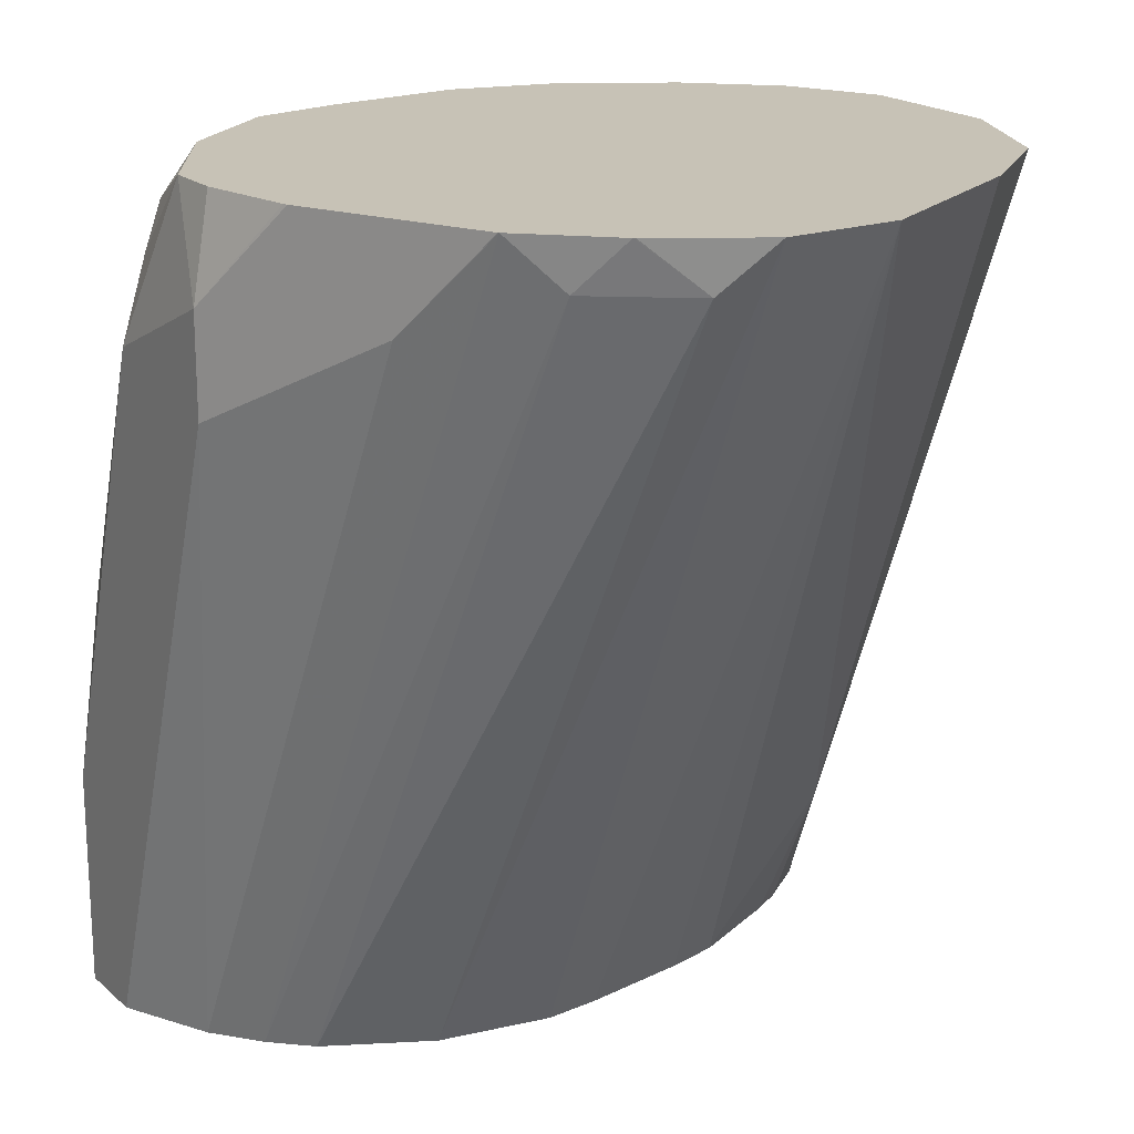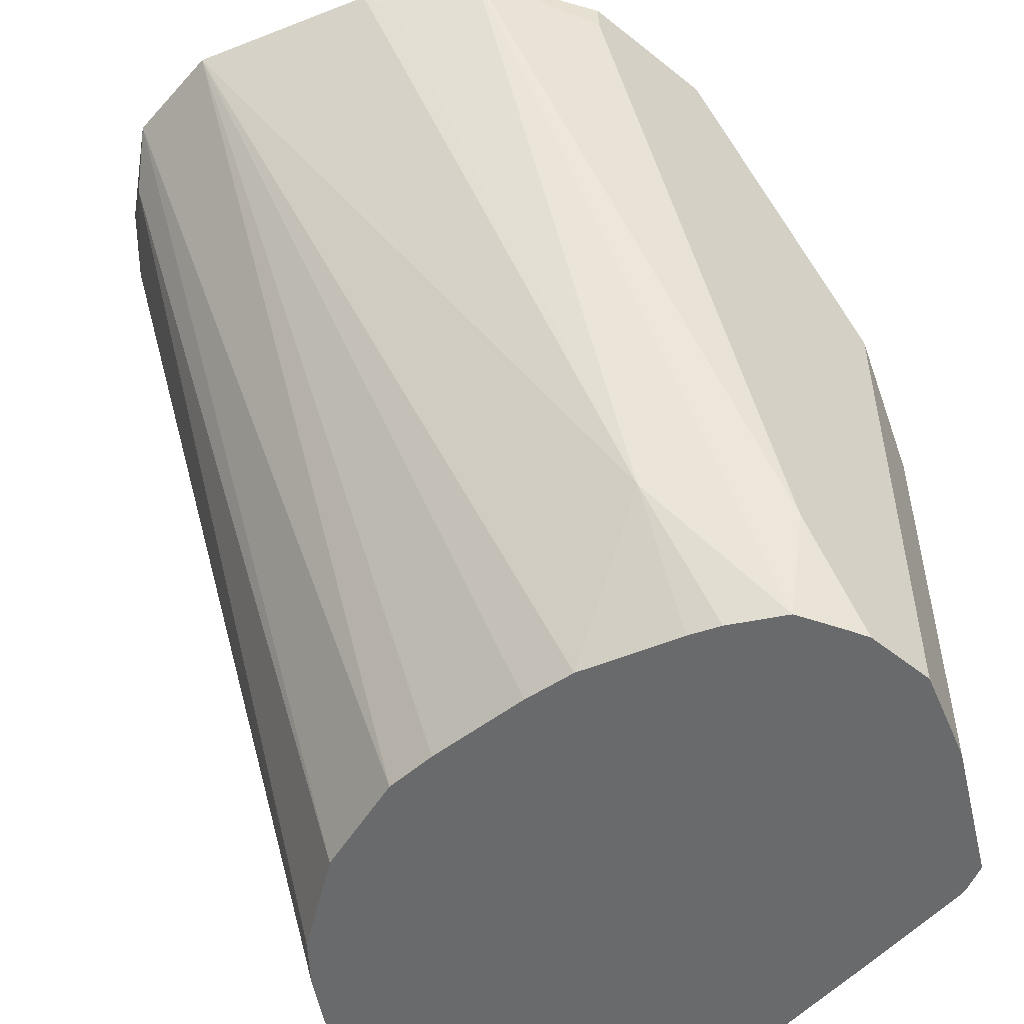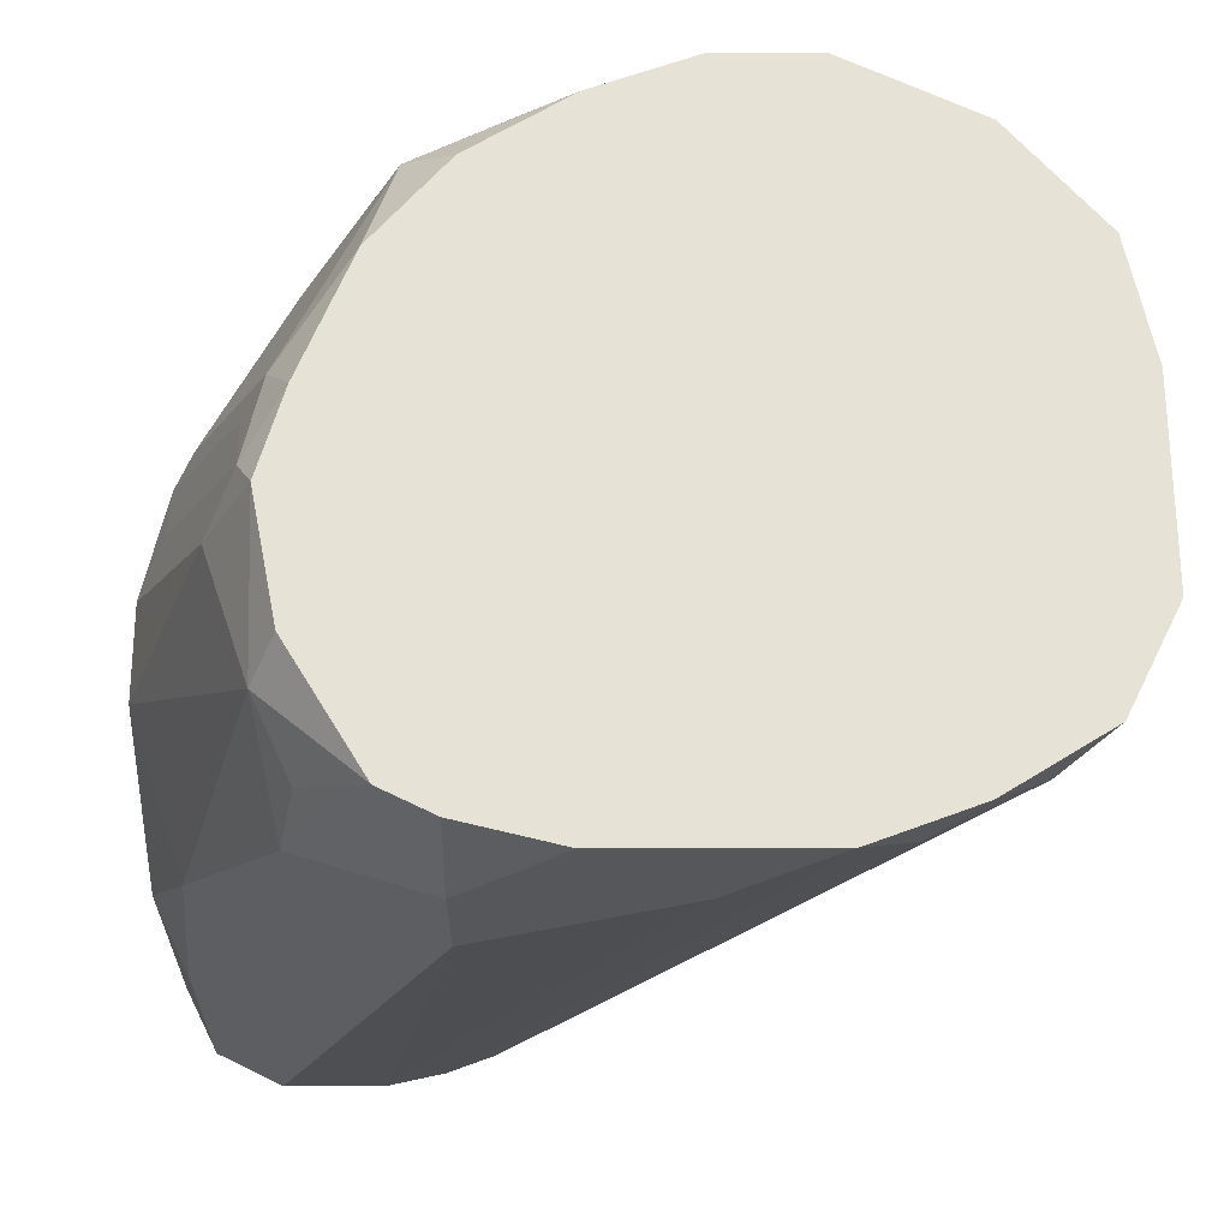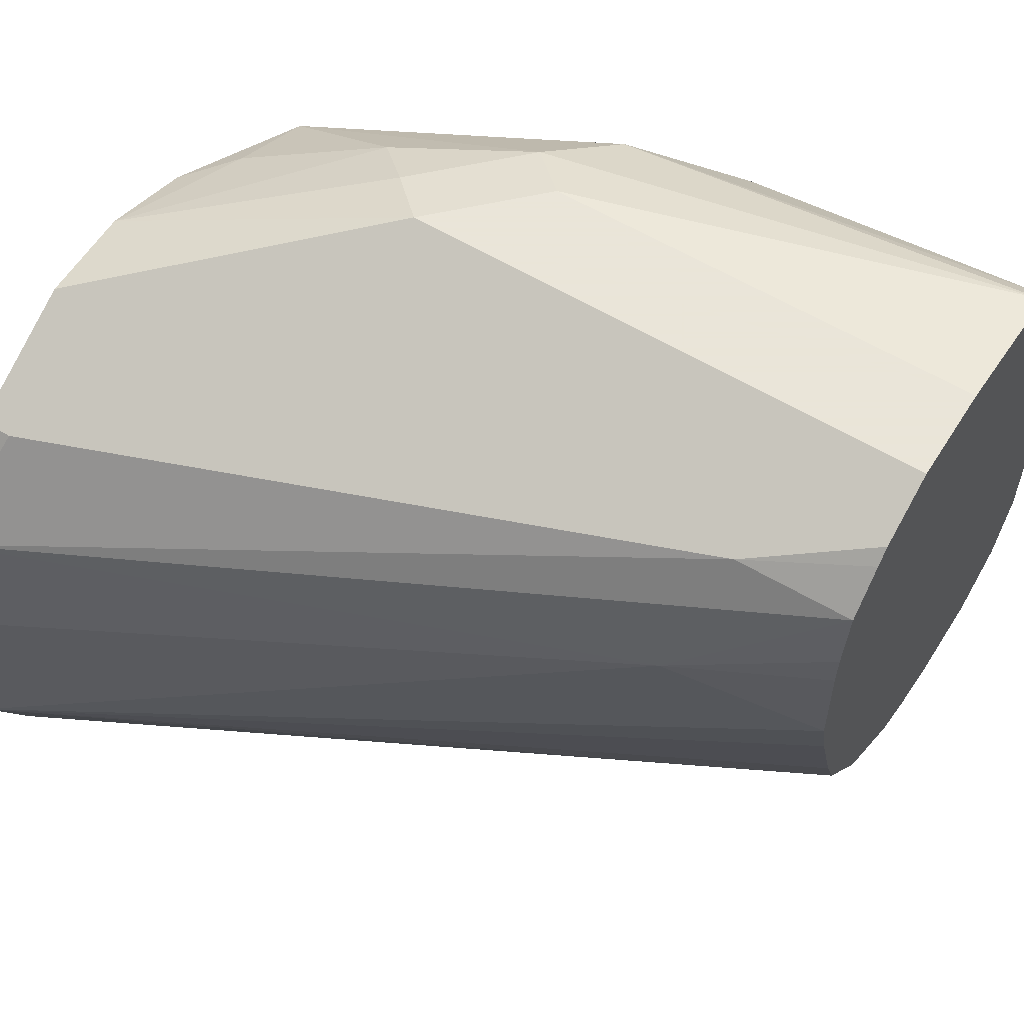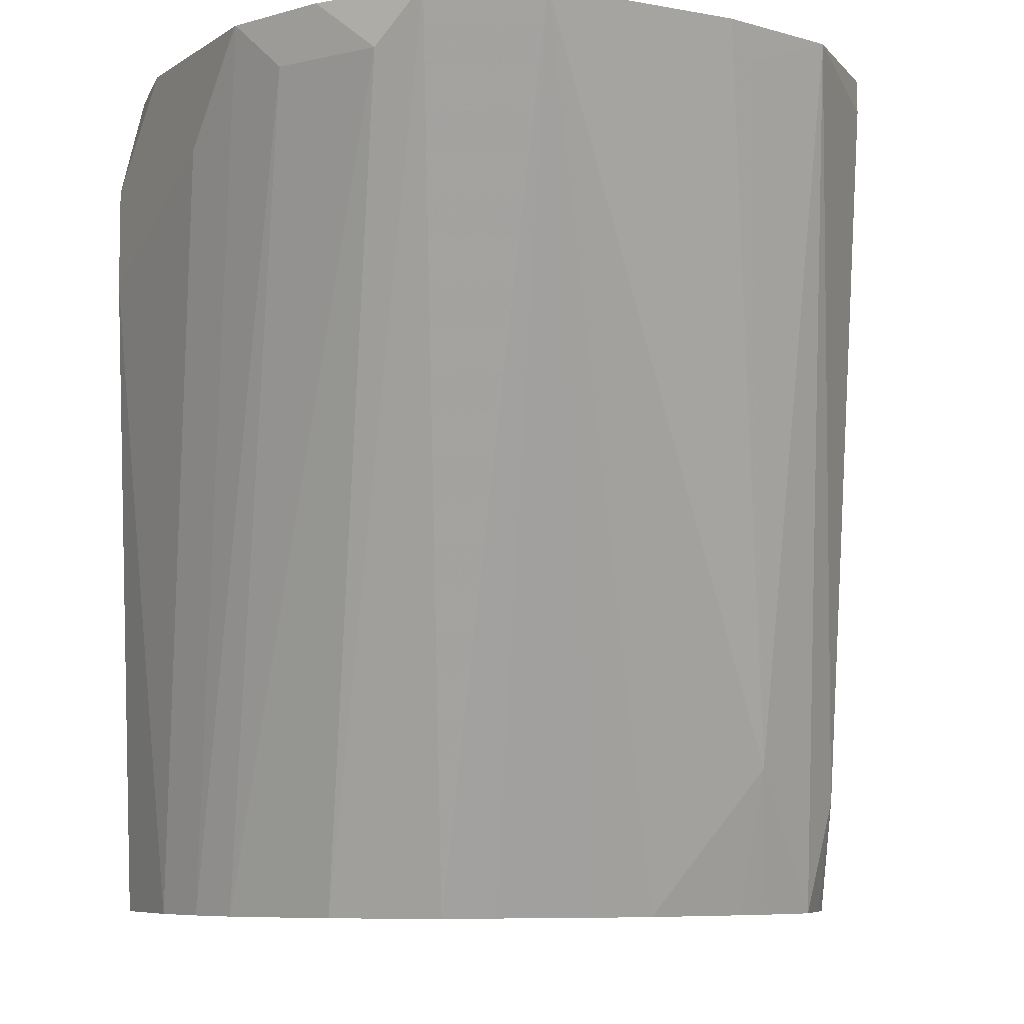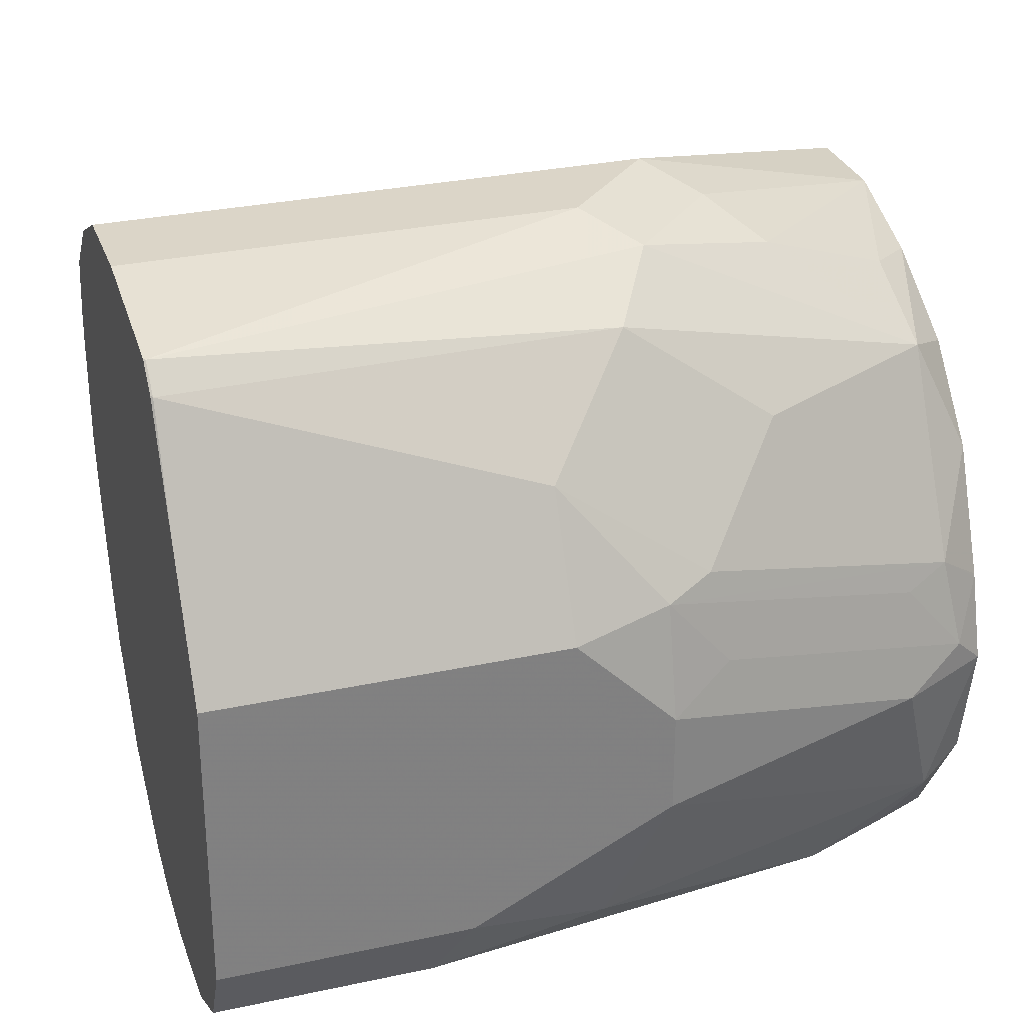
<metadata>
{"format":"obj","ext":"obj","renderer":"f3d","projection":"perspective","resolution":1024,"background":"white","views":[{"elev":19.3,"azim":-149.3,"up":"+Y"},{"elev":-52.9,"azim":-67.2,"up":"+Y"},{"elev":-26.6,"azim":-179.8,"up":"+Z"},{"elev":58.6,"azim":-58.1,"up":"+Z"},{"elev":-6.7,"azim":-119.1,"up":"+Y"},{"elev":29.6,"azim":72.3,"up":"+Z"}]}
</metadata>
<code>
v 0.7415 0.129 0.3869
v 0.7415 0.129 0.4191
v 0.7415 0.06448 0.3547
v 0.7254 0.1128 0.3385
v 0.6931 0.2418 0.3385
v 0.7093 0.2257 0.3869
v 0.7308 0.1504 0.4298
v 0.7334 0.129 0.4554
v 0.7415 0.09673 0.4513
v 0.7308 0.05374 0.3331
v 0.7415 -0.01676 0.3547
v 0.6878 0.2042 0.3117
v 0.6824 0.231 0.317
v 0.6609 0.2576 0.3063
v 0.6852 0.2576 0.3464
v 0.6933 0.2576 0.3872
v 0.6985 0.2471 0.3976
v 0.72 0.09673 0.4943
v 0.7308 0.09673 0.4728
v 0.7012 0.2257 0.4231
v 0.6931 0.2418 0.4272
v 0.7254 0.1451 0.4594
v 0.7415 -0.01676 0.4513
v 0.7093 0.06448 0.3224
v 0.7308 -0.01676 0.3331
v 0.6663 0.2149 0.3009
v 0.6448 0.2257 0.2902
v 0.6445 0.2576 0.2981
v 0.6855 0.2576 0.4146
v 0.6931 0.1773 0.4916
v 0.6878 0.129 0.5266
v 0.7012 -0.01611 0.5319
v 0.7308 -0.01676 0.4728
v 0.6852 0.2576 0.4153
v 0.669 0.2576 0.4557
v 0.6609 0.2418 0.4916
v 0.6931 0.2095 0.4594
v 0.7093 -0.01676 0.3224
v 0.6125 0.2576 0.2902
v 0.6142 0.2576 0.2905
v 0.6448 0.1934 0.2902
v 0.6931 -0.01611 0.54
v 0.6609 0.1773 0.5239
v 0.6609 0.1451 0.54
v 0.7004 -0.01676 0.5323
v 0.701 -0.01676 0.5313
v 0.72 -0.01676 0.4943
v 0.6451 0.2576 0.4837
v 0.6129 0.2576 0.5038
v 0.6286 0.2418 0.5078
v 0.6448 0.1934 0.5279
v 0.677 -0.01676 0.3224
v 0.5803 0.2576 0.2902
v 0.5803 0.2257 0.2902
v 0.6448 -0.01676 0.5481
v 0.6927 -0.01676 0.54
v 0.6448 0.129 0.5481
v 0.6286 0.1773 0.54
v 0.5803 0.2576 0.5158
v 0.6582 -0.01676 0.3266
v 0.5478 0.2576 0.2903
v 0.5481 0.2576 0.2903
v 0.6125 -0.01676 0.5481
v 0.6125 0.1612 0.5481
v 0.5481 0.2576 0.5158
v 0.6427 -0.01676 0.3324
v 0.532 0.2418 0.2982
v 0.5162 0.2576 0.3022
v 0.5911 -0.01676 0.5373
v 0.5155 0.2576 0.4995
v 0.6125 -0.01676 0.3547
v 0.4997 0.2418 0.3143
v 0.5155 0.2576 0.3025
v 0.5863 -0.01676 0.5326
v 0.5051 0.2471 0.4943
v 0.5696 0.02151 0.5266
v 0.5051 0.2576 0.4943
v 0.5905 -0.01676 0.385
v 0.4839 0.2576 0.3222
v 0.574 -0.01676 0.5192
v 0.4757 0.2576 0.4592
v 0.5842 -0.01676 0.4017
v 0.4676 0.2576 0.355
v 0.5702 -0.01676 0.4994
v 0.5481 0.03225 0.4836
v 0.4676 0.2576 0.4194
v 0.4729 0.2471 0.4298
v 0.574 -0.01676 0.4359
v 0.5702 -0.01676 0.4533
v 0.5696 -0.01676 0.4883
f 44 51 58
f 31 44 42
f 32 42 45
f 32 45 46
f 32 46 47
f 32 47 33
f 35 48 36
f 36 48 49
f 36 49 50
f 36 50 51
f 36 51 43
f 44 58 64
f 38 52 41
f 41 52 54
f 42 55 56
f 42 44 57
f 42 57 55
f 43 51 44
f 31 43 44
f 42 56 45
f 24 27 26
f 31 42 32
f 18 31 32
f 18 32 19
f 19 32 33
f 21 29 34
f 21 34 35
f 21 35 36
f 21 36 37
f 21 37 22
f 22 37 30
f 24 38 41
f 24 41 27
f 44 64 57
f 27 39 40
f 27 40 28
f 27 41 54
f 27 54 53
f 27 53 39
f 30 37 36
f 30 36 31
f 31 36 43
f 49 59 50
f 60 67 61
f 51 59 58
f 74 76 80
f 75 77 81
f 75 81 76
f 76 81 80
f 78 82 83
f 78 83 79
f 80 81 85
f 80 85 84
f 72 79 73
f 81 86 87
f 82 88 83
f 83 88 89
f 83 89 85
f 83 85 86
f 84 85 90
f 85 89 90
f 85 87 86
f 18 30 31
f 81 87 85
f 71 79 72
f 71 78 79
f 69 76 74
f 52 60 61
f 52 61 54
f 53 54 62
f 54 61 62
f 55 57 64
f 55 64 63
f 58 59 64
f 59 65 64
f 60 66 67
f 61 67 68
f 63 64 70
f 63 70 69
f 64 65 70
f 66 71 72
f 66 72 67
f 67 72 68
f 68 72 73
f 69 70 75
f 69 75 76
f 50 59 51
f 70 77 75
f 18 22 30
f 17 21 20
f 6 16 17
f 7 17 8
f 8 18 19
f 8 19 9
f 8 17 20
f 8 20 21
f 8 21 22
f 8 22 18
f 5 16 6
f 9 19 33
f 10 24 26
f 10 26 12
f 10 25 38
f 10 38 24
f 11 23 33
f 11 33 47
f 11 47 46
f 11 46 45
f 9 33 23
f 11 45 56
f 5 15 16
f 5 12 13
f 17 29 21
f 1 2 9
f 1 9 23
f 1 23 11
f 1 11 3
f 1 3 4
f 1 4 5
f 1 5 6
f 5 13 14
f 1 6 2
f 2 17 7
f 2 7 8
f 2 8 9
f 3 10 4
f 3 11 25
f 3 25 10
f 4 10 12
f 4 12 5
f 2 6 17
f 11 56 55
f 5 14 15
f 11 63 69
f 14 61 68
f 14 68 73
f 14 73 79
f 14 79 83
f 14 83 86
f 14 86 81
f 14 81 77
f 14 70 65
f 14 62 61
f 14 65 59
f 14 49 48
f 14 48 35
f 14 35 34
f 14 34 29
f 14 29 16
f 14 16 15
f 11 55 63
f 16 29 17
f 14 59 49
f 14 53 62
f 14 77 70
f 11 88 82
f 14 39 53
f 11 80 84
f 11 84 90
f 11 90 89
f 11 89 88
f 11 82 78
f 11 78 71
f 11 71 66
f 11 74 80
f 11 66 60
f 11 60 52
f 11 52 38
f 11 38 25
f 12 26 14
f 12 14 13
f 14 26 27
f 14 27 28
f 14 28 40
f 14 40 39
f 11 69 74

</code>
